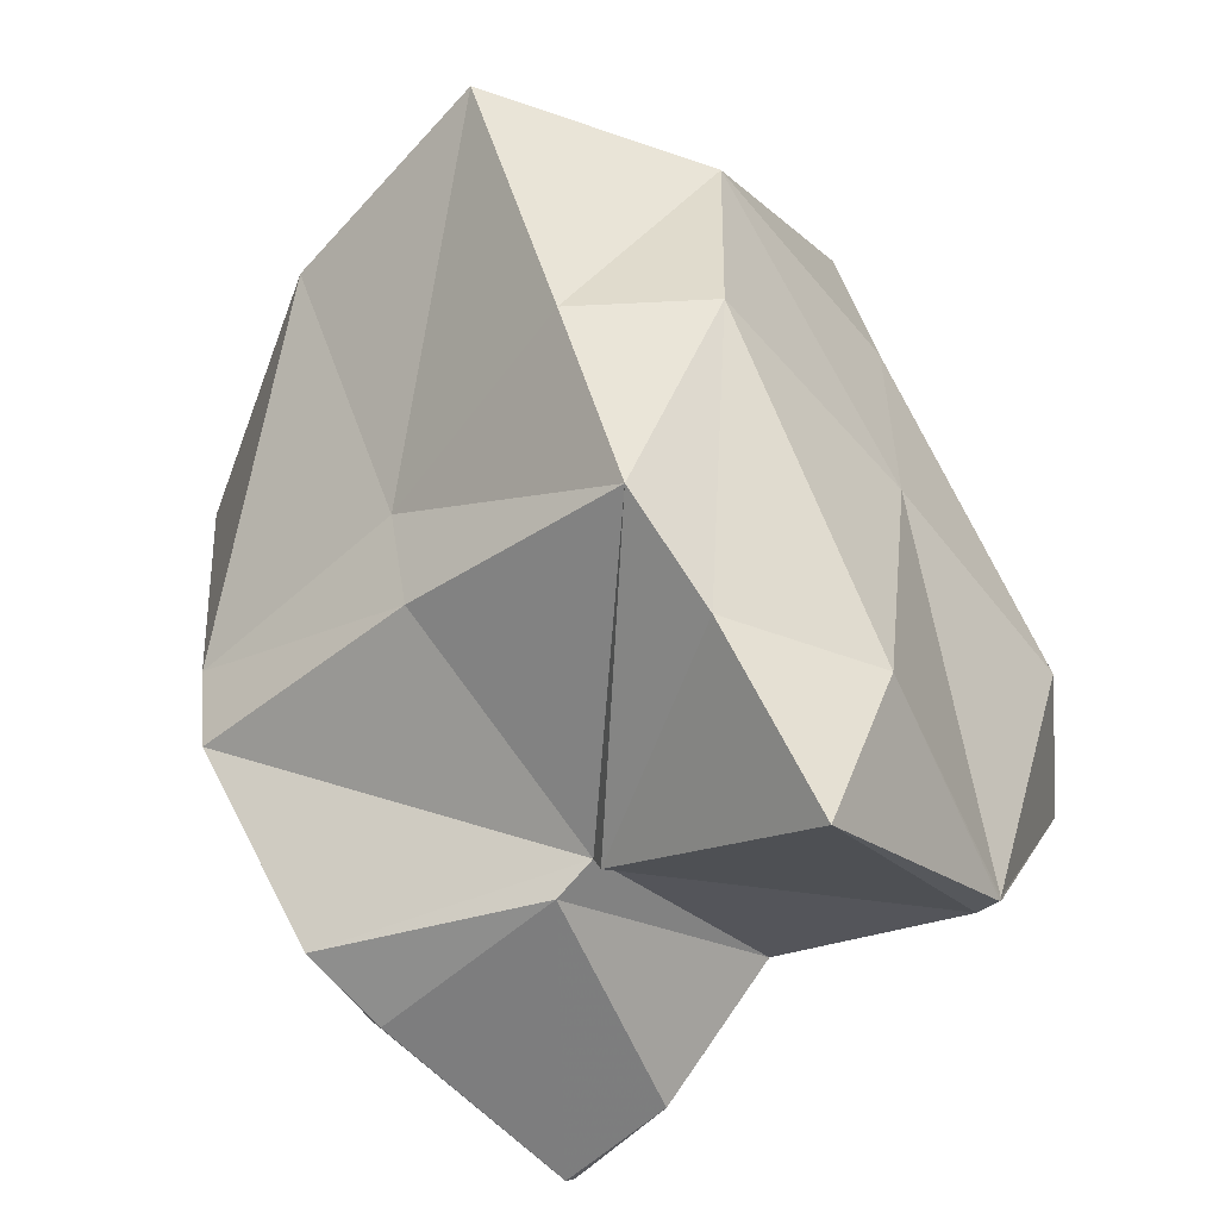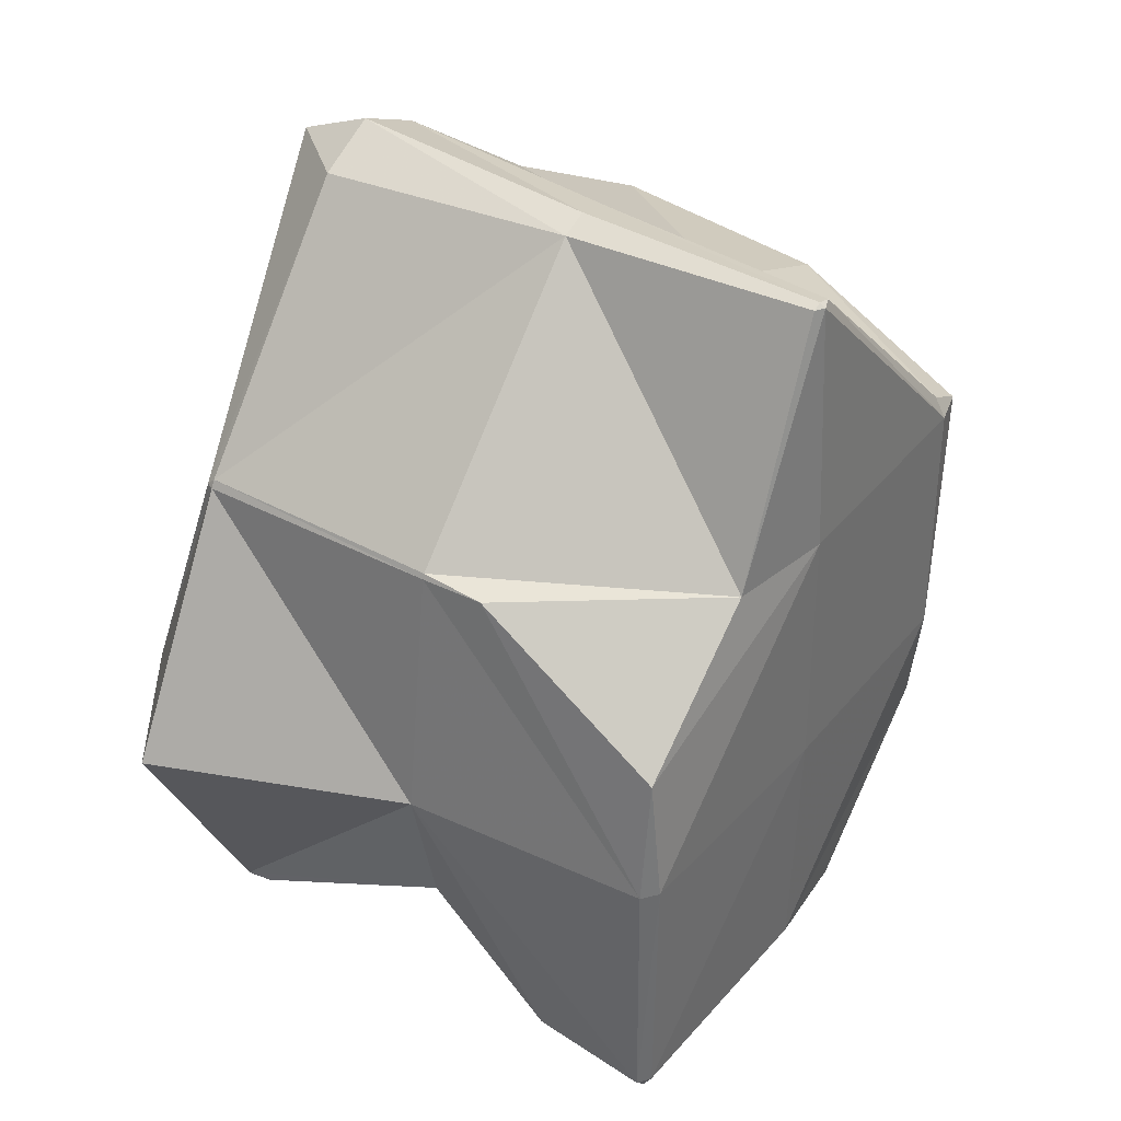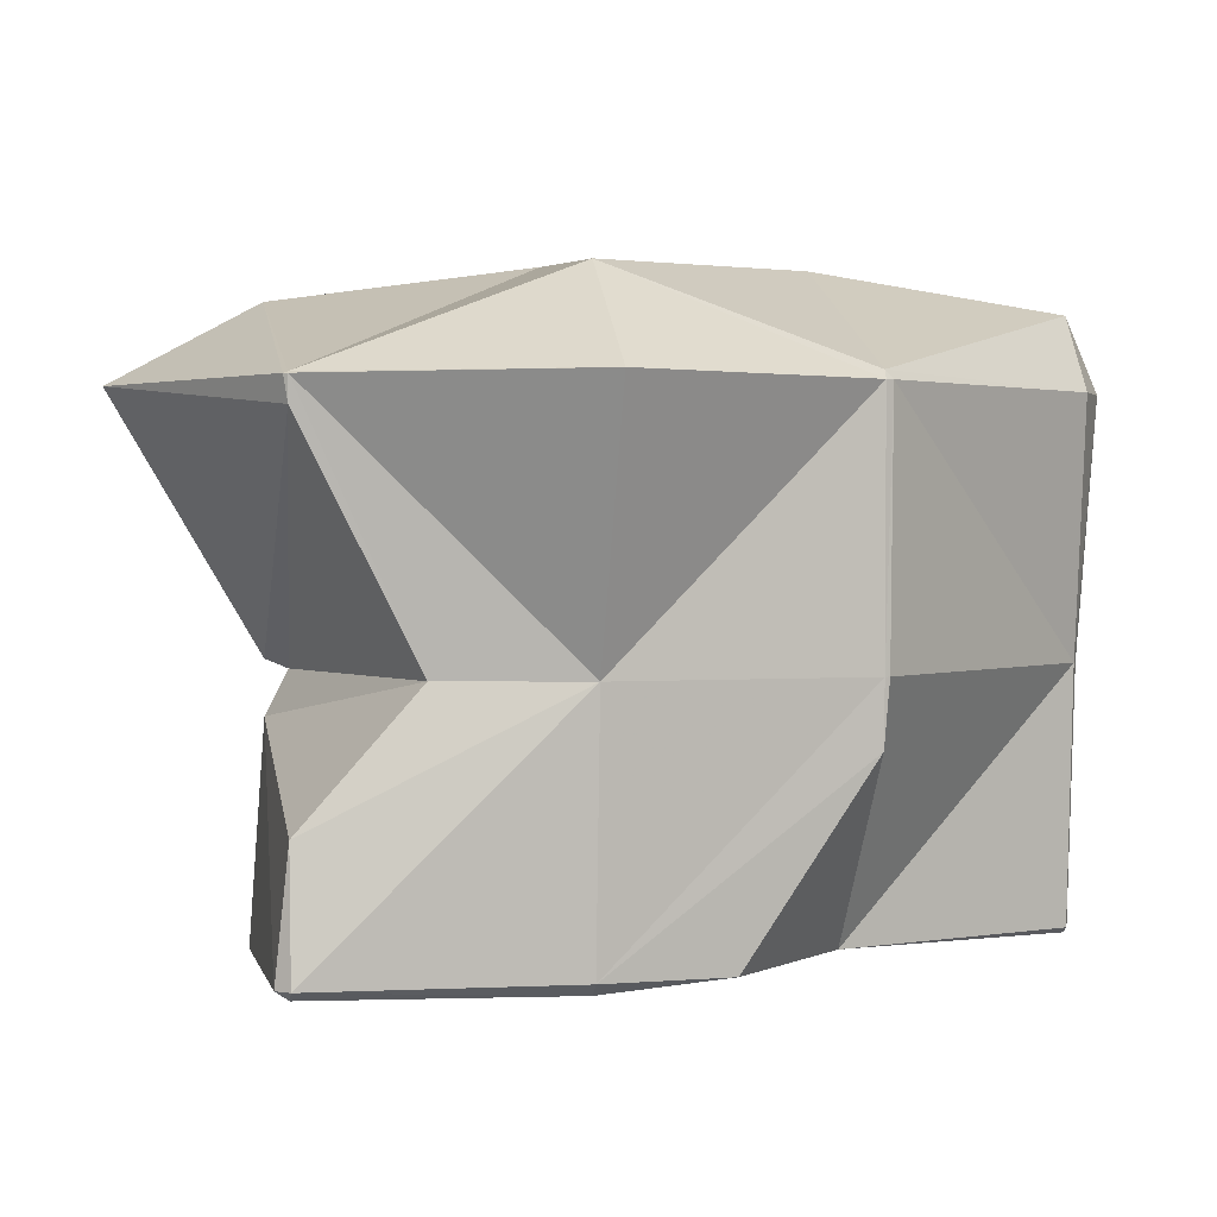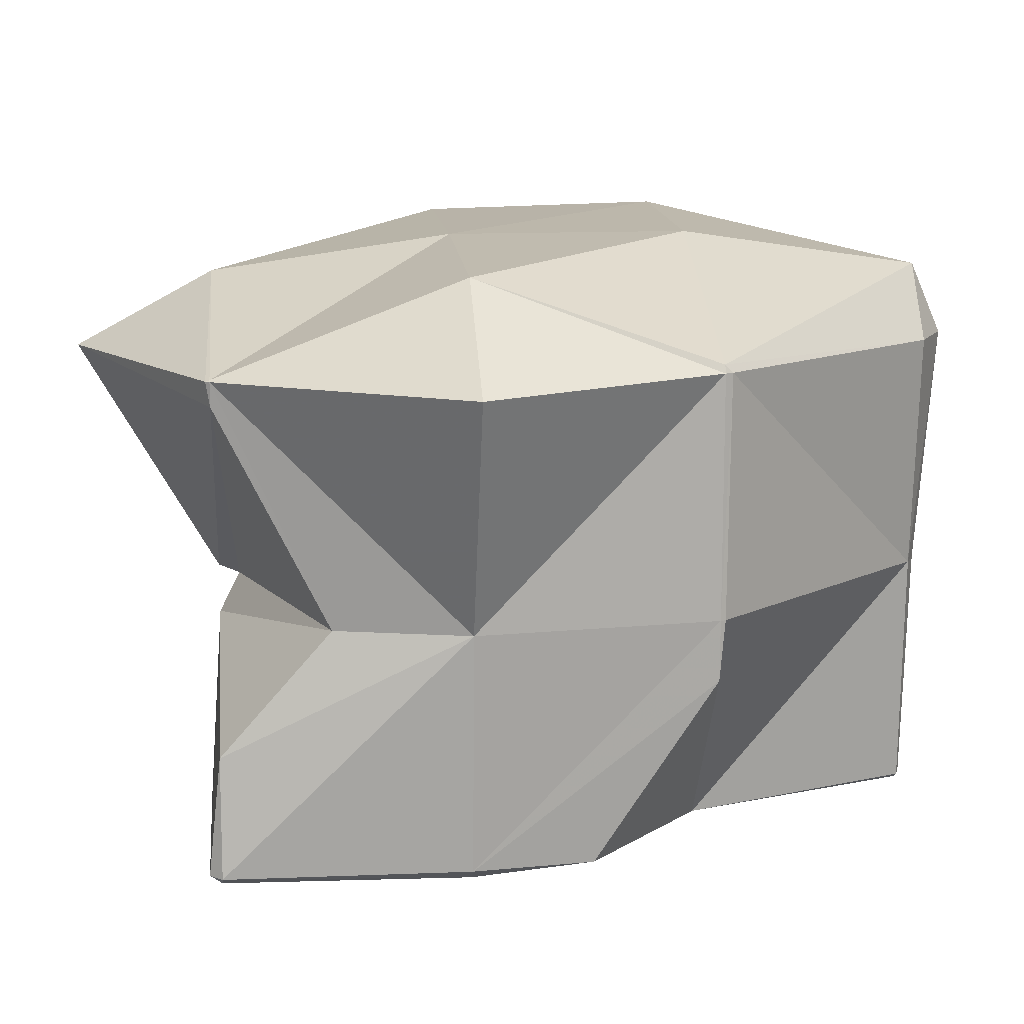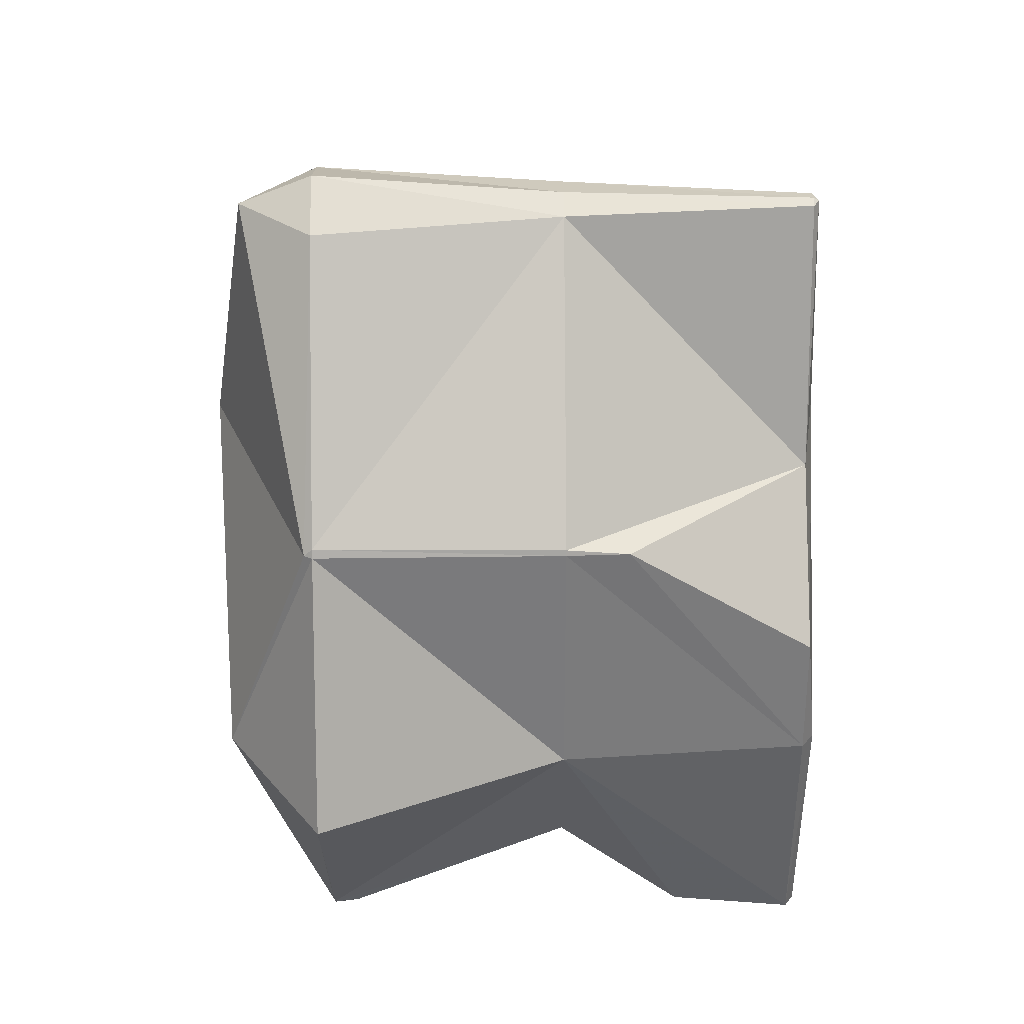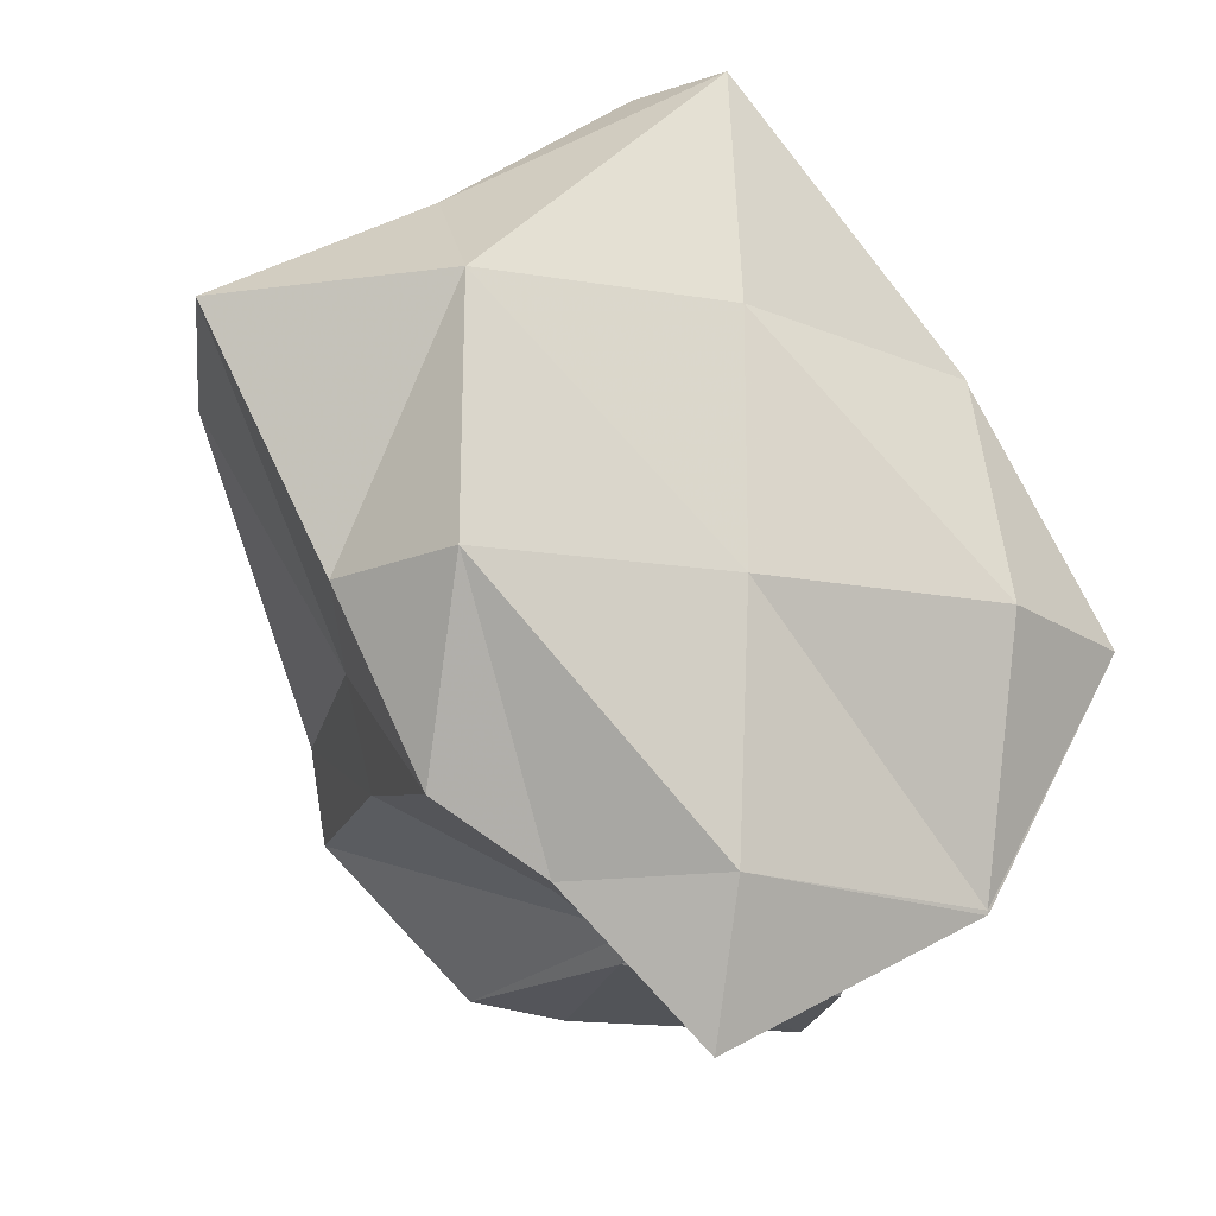
<metadata>
{"format":"obj","ext":"obj","renderer":"f3d","projection":"perspective","resolution":1024,"background":"white","views":[{"elev":-56.5,"azim":-49.3,"up":"+Y"},{"elev":37.0,"azim":125.0,"up":"+Y"},{"elev":1.5,"azim":78.8,"up":"+Z"},{"elev":12.6,"azim":84.1,"up":"+Z"},{"elev":39.1,"azim":89.5,"up":"+Y"},{"elev":-19.4,"azim":-15.3,"up":"+Y"}]}
</metadata>
<code>
v 0.1093 2.344 1.523
v 0.1172 2.297 1.523
v 0.1172 2.344 1.518
v 0.1043 2.344 1.641
v 0.1172 2.29 1.641
v 0.07616 2.344 1.758
v 0.1172 2.258 1.758
v 0.1172 2.344 1.811
v 0.09903 2.461 1.523
v 0.1172 2.461 1.518
v 0.03432 2.461 1.641
v 0.01752 2.461 1.758
v 0.1172 2.461 1.814
v 0.1172 2.47 1.523
v 0.1172 2.494 1.641
v 0.1172 2.517 1.758
v 0.1883 2.227 1.523
v 0.2344 2.22 1.523
v 0.2344 2.227 1.519
v 0.2344 2.227 1.621
v 0.1683 2.227 1.758
v 0.2344 2.16 1.758
v 0.2344 2.227 1.645
v 0.2344 2.227 1.794
v 0.2344 2.344 1.515
v 0.2344 2.237 1.641
v 0.2344 2.344 1.81
v 0.2344 2.461 1.516
v 0.2344 2.461 1.81
v 0.2276 2.578 1.523
v 0.2344 2.578 1.521
v 0.216 2.578 1.641
v 0.2019 2.578 1.758
v 0.2344 2.578 1.793
v 0.2344 2.58 1.523
v 0.2344 2.584 1.641
v 0.2344 2.593 1.758
v 0.3516 2.221 1.523
v 0.3516 2.227 1.519
v 0.3516 2.227 1.581
v 0.3516 2.225 1.758
v 0.3516 2.227 1.746
v 0.3516 2.227 1.758
v 0.3516 2.344 1.518
v 0.3516 2.28 1.641
v 0.3516 2.344 1.803
v 0.3516 2.402 1.523
v 0.2854 2.461 1.523
v 0.3516 2.461 1.611
v 0.3516 2.461 1.762
v 0.2387 2.578 1.523
v 0.3516 2.463 1.641
v 0.2471 2.578 1.641
v 0.3516 2.465 1.758
v 0.2623 2.578 1.758
v 0.3576 2.227 1.523
v 0.3529 2.227 1.758
v 0.3589 2.344 1.523
v 0.3674 2.344 1.641
v 0.4158 2.344 1.758
v 0.3526 2.461 1.641
v 0.3535 2.461 1.758
f 3 2 1
f 5 4 1
f 5 1 2
f 7 6 4
f 7 4 5
f 8 6 7
f 3 1 9
f 3 9 10
f 11 1 4
f 9 1 11
f 12 4 6
f 11 4 12
f 6 8 13
f 6 13 12
f 14 10 9
f 14 9 11
f 14 11 15
f 15 11 12
f 15 12 16
f 16 12 13
f 19 18 17
f 20 17 18
f 23 22 21
f 24 21 22
f 19 17 2
f 3 19 2
f 25 19 3
f 20 26 17
f 26 2 17
f 26 5 2
f 21 7 23
f 7 26 23
f 7 5 26
f 8 7 21
f 24 8 21
f 27 8 24
f 10 25 3
f 10 28 25
f 27 13 8
f 29 13 27
f 10 14 30
f 31 10 30
f 28 10 31
f 15 32 14
f 14 32 30
f 16 33 15
f 15 33 32
f 34 33 16
f 13 34 16
f 29 34 13
f 35 31 30
f 35 30 32
f 35 32 36
f 36 32 33
f 36 33 37
f 37 33 34
f 39 38 18
f 39 18 19
f 20 18 38
f 20 38 40
f 42 41 22
f 42 22 23
f 24 22 41
f 24 41 43
f 25 39 19
f 25 44 39
f 40 45 20
f 20 45 26
f 23 26 42
f 42 26 45
f 43 27 24
f 46 27 43
f 28 48 47
f 44 28 47
f 25 28 44
f 48 49 47
f 46 29 27
f 50 29 46
f 31 51 48
f 31 48 28
f 49 48 52
f 48 53 52
f 48 51 53
f 55 54 53
f 53 54 52
f 50 54 55
f 34 50 55
f 29 50 34
f 35 51 31
f 51 35 36
f 51 36 53
f 53 36 37
f 53 37 55
f 55 37 34
f 39 56 38
f 56 40 38
f 42 57 41
f 57 43 41
f 44 58 56
f 44 56 39
f 59 45 40
f 56 59 40
f 58 59 56
f 57 42 45
f 59 57 45
f 60 57 59
f 60 46 43
f 60 43 57
f 47 58 44
f 58 47 49
f 61 58 49
f 59 58 61
f 59 62 60
f 59 61 62
f 62 50 46
f 62 46 60
f 52 61 49
f 61 52 54
f 61 54 62
f 62 54 50

</code>
